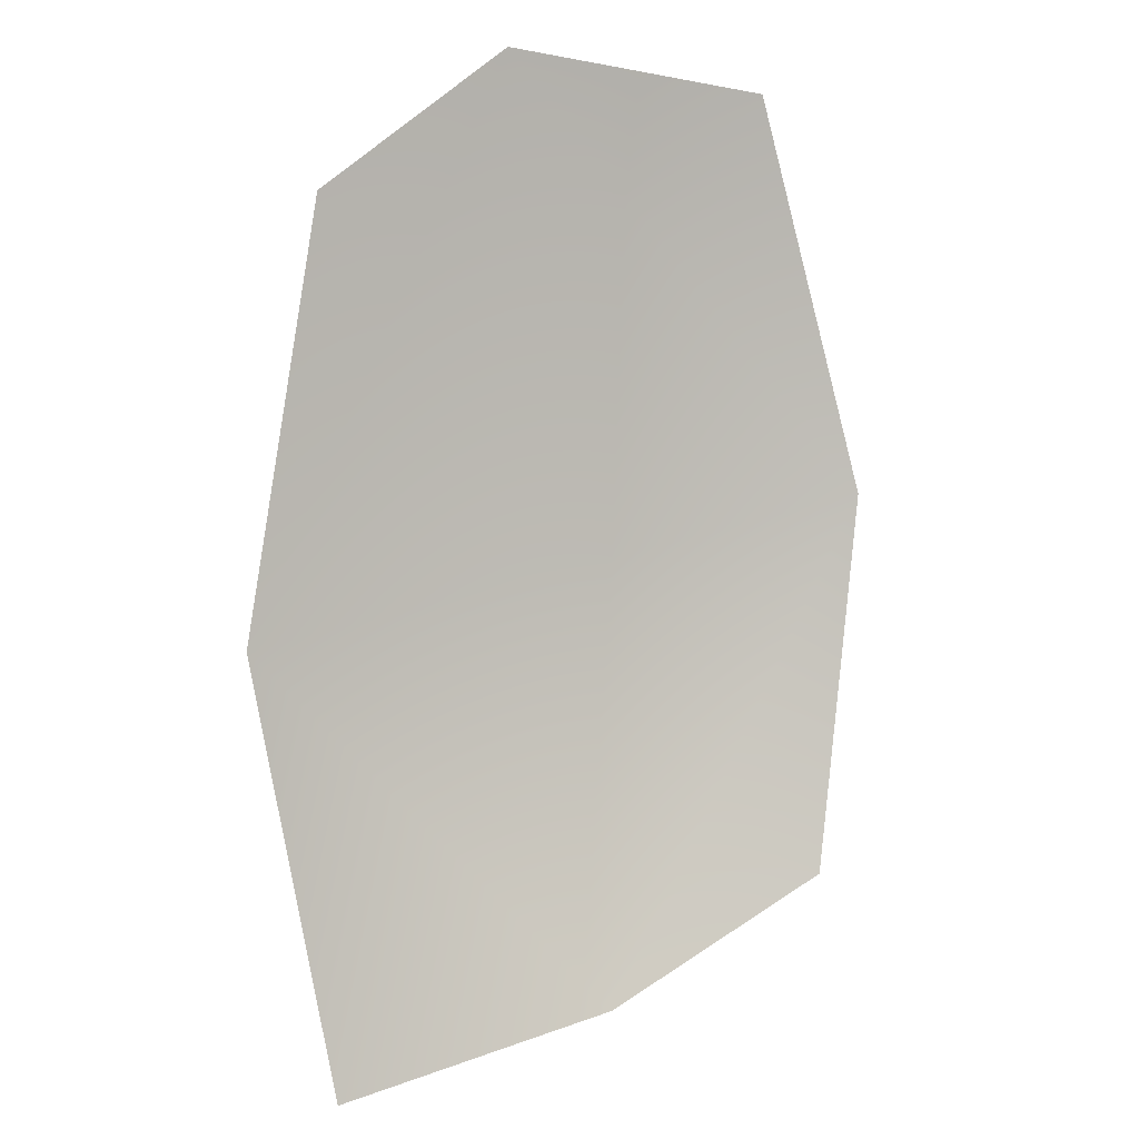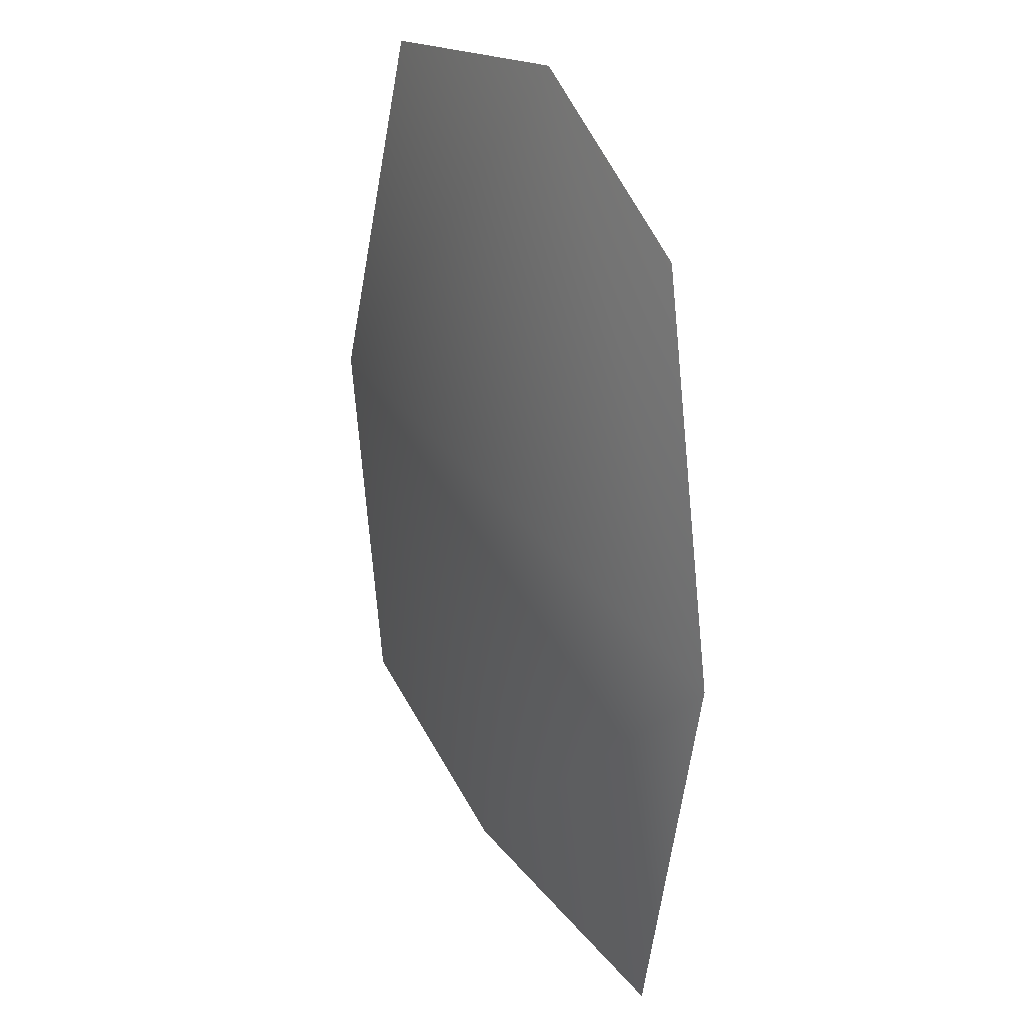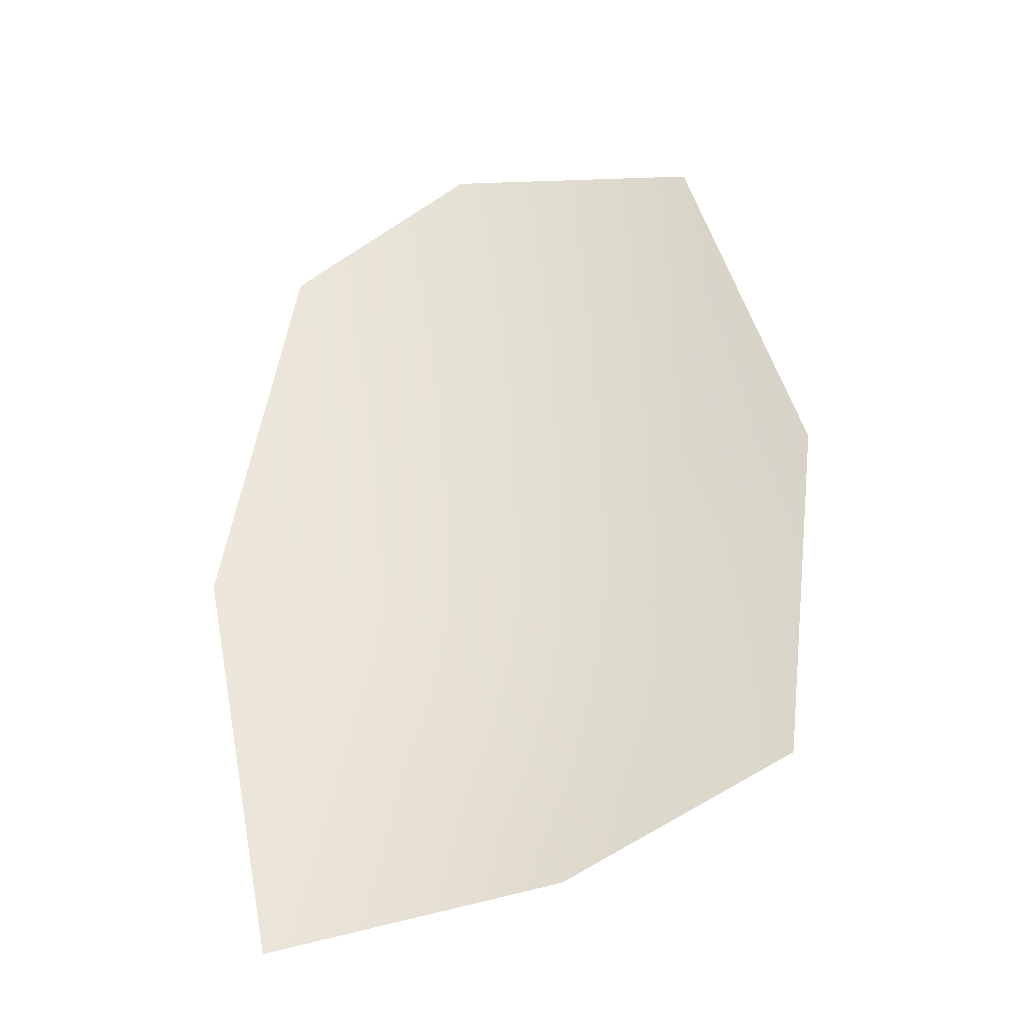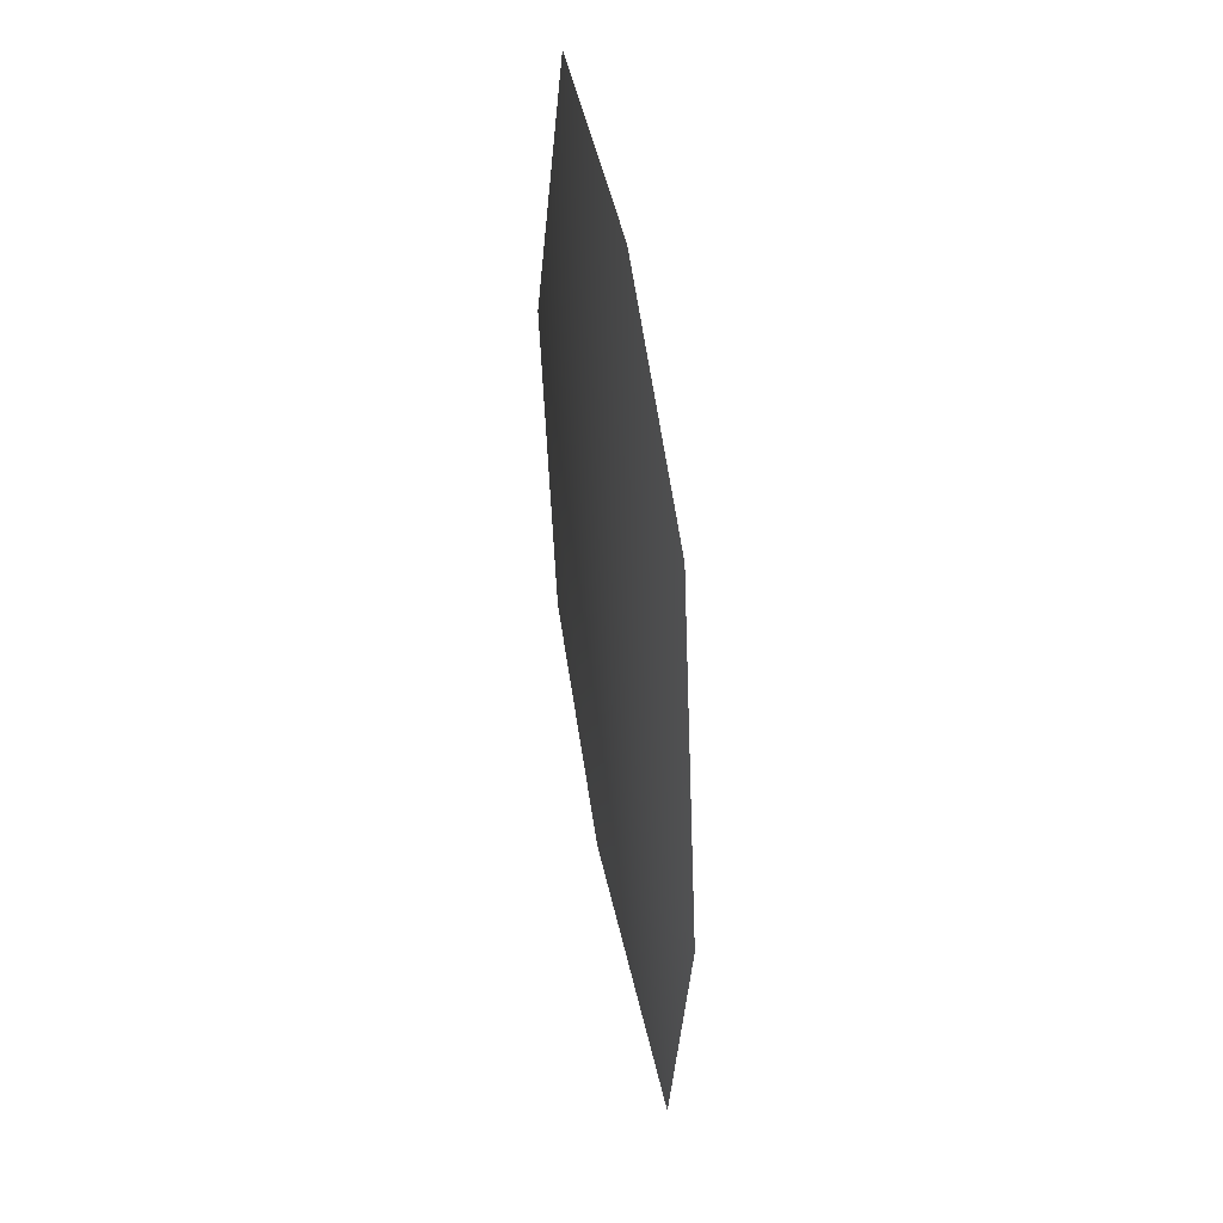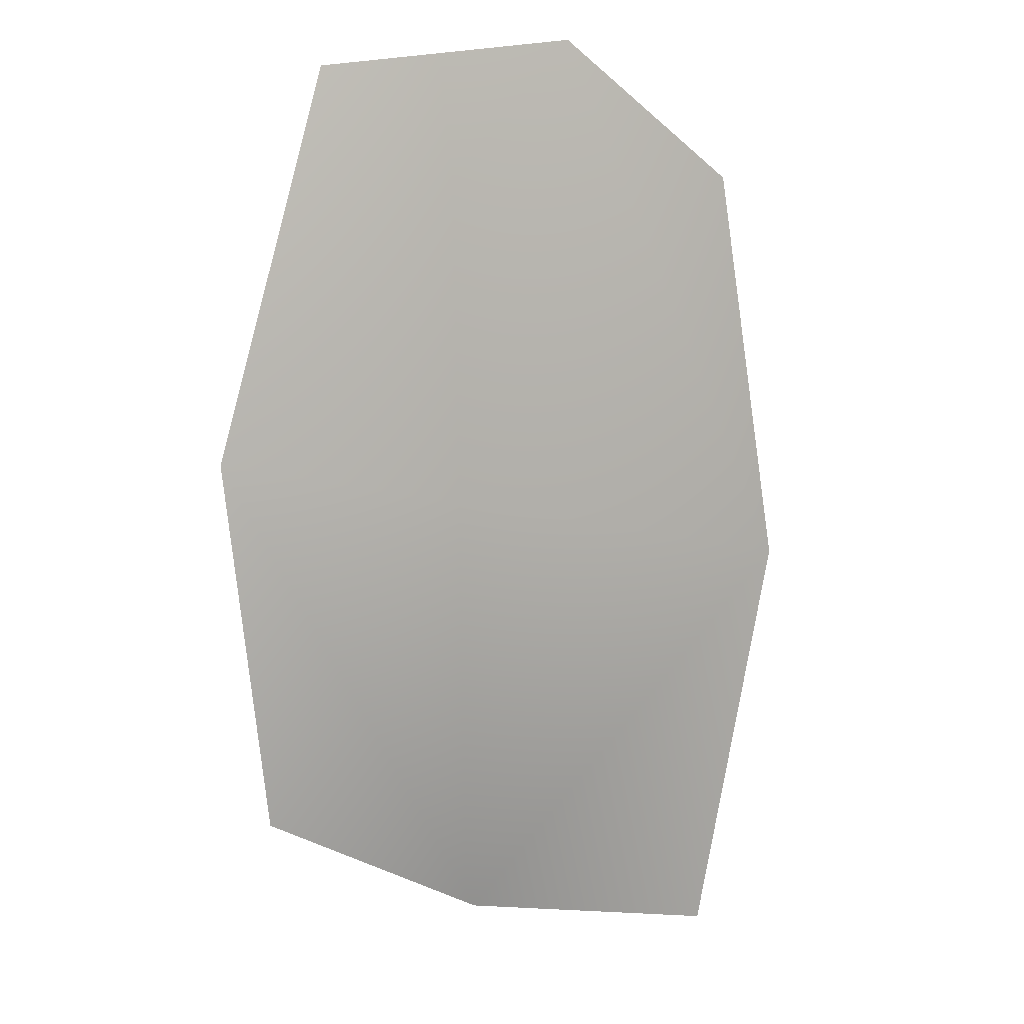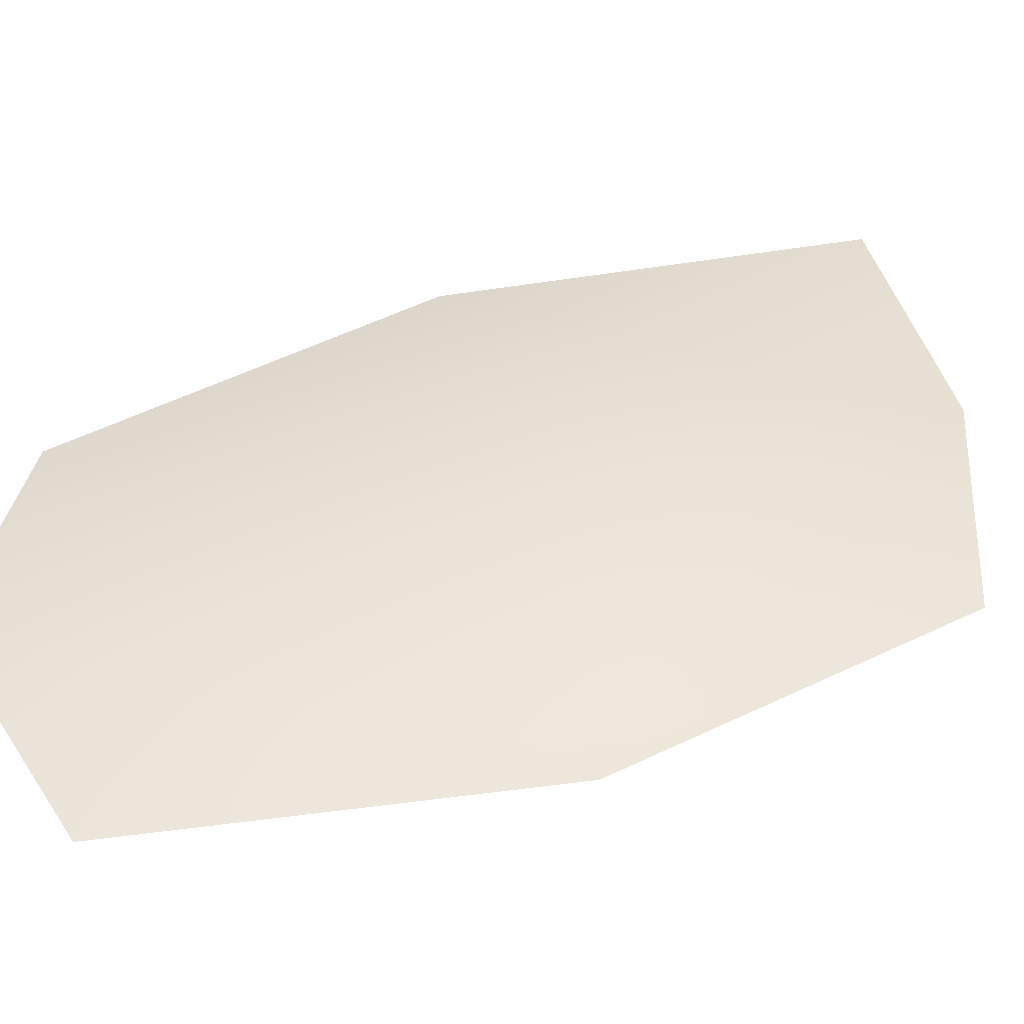
<metadata>
{"format":"obj","ext":"obj","renderer":"f3d","projection":"perspective","resolution":1024,"background":"white","views":[{"elev":2.5,"azim":-23.7,"up":"+Z"},{"elev":25.8,"azim":-125.6,"up":"+Z"},{"elev":-35.5,"azim":7.5,"up":"+Z"},{"elev":50.3,"azim":-102.4,"up":"+Z"},{"elev":10.4,"azim":155.9,"up":"+Z"},{"elev":41.1,"azim":65.4,"up":"+Y"}]}
</metadata>
<code>
g HoleCap10
v -336.4 -1173 -5605
v -454.3 -1177 -5630
v -489 -1175 -5454
v -460.2 -1175 -5280
v -382 -1174 -5220
v -270.9 -1177 -5232
v -223.3 -1174 -5395
v -242 -1176 -5555
f 2 3 1
f 7 1 3
f 1 7 8
f 5 3 4
f 3 5 7
f 6 7 5

</code>
